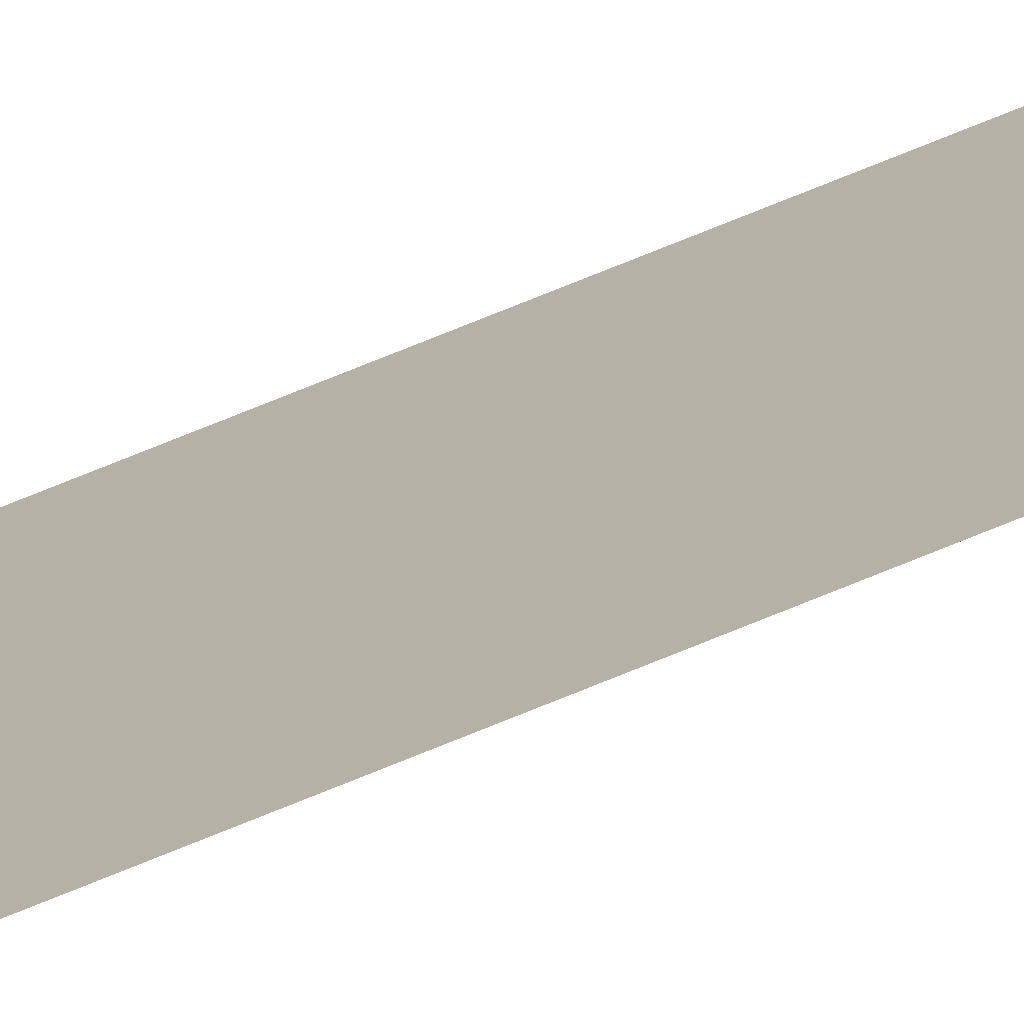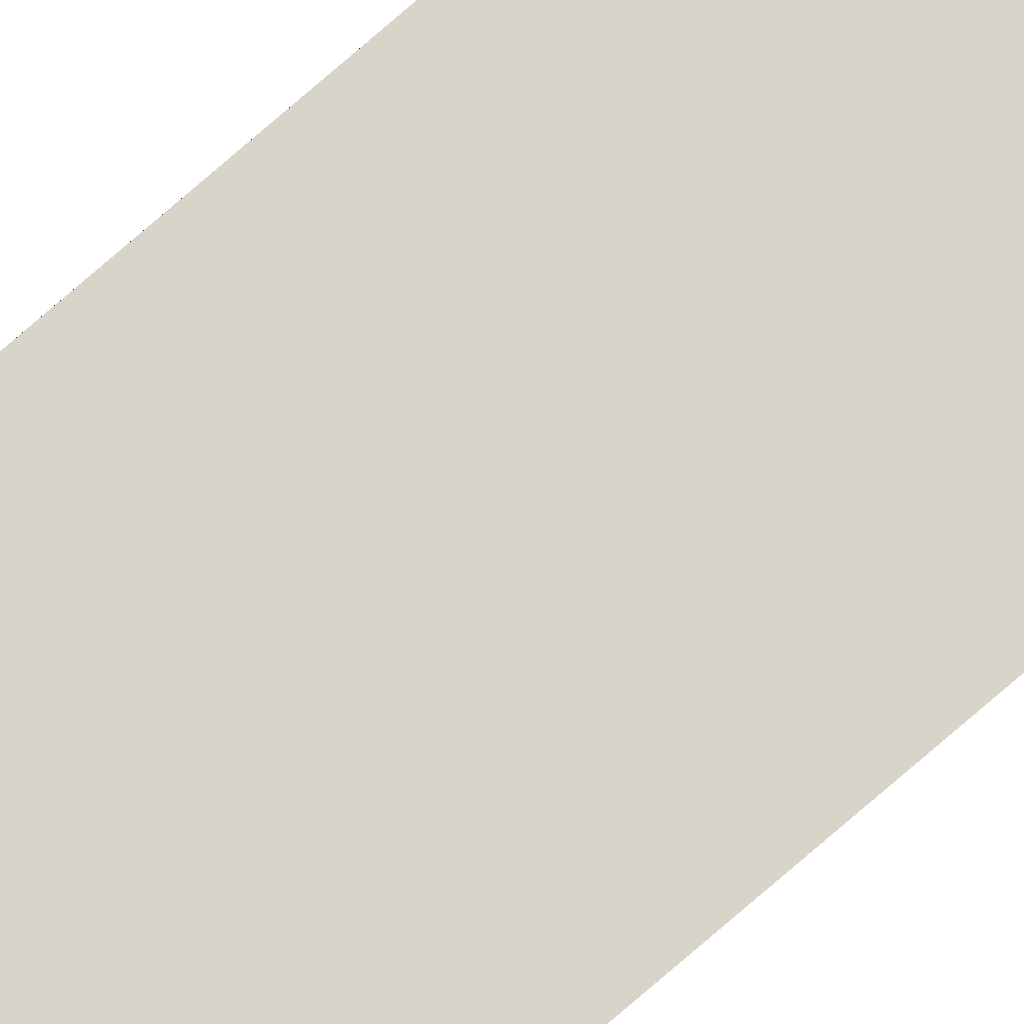
<metadata>
{"format":"obj","ext":"obj","renderer":"f3d","projection":"perspective","resolution":1024,"background":"white","views":[{"elev":12.1,"azim":28.1,"up":"+Y"},{"elev":75.1,"azim":-131.1,"up":"+Y"}]}
</metadata>
<code>
o wall_obb.025_Mesh.030
v 138.7 4.508 -213.2
v 138.7 4.508 -44.79
v 138.7 4.508 -63.5
v 138.7 4.508 -82.21
v 138.7 4.508 -100.9
v 138.7 4.508 -119.6
v 138.7 4.508 -138.3
v 138.7 4.508 -157
v 138.7 4.508 -175.7
v 138.7 4.508 -194.4
v 138.2 4.508 -44.79
v 138.2 4.508 -63.5
v 138.2 4.508 -82.21
v 138.2 4.508 -100.9
v 138.2 4.508 -119.6
v 138.2 4.508 -138.3
v 138.2 4.508 -157
v 138.2 4.508 -175.7
v 138.2 4.508 -194.4
v 138.2 4.508 -213.2
f 2 3 4 5 6 7 8 9 10 1 20 19 18 17 16 15 14 13 12 11

</code>
